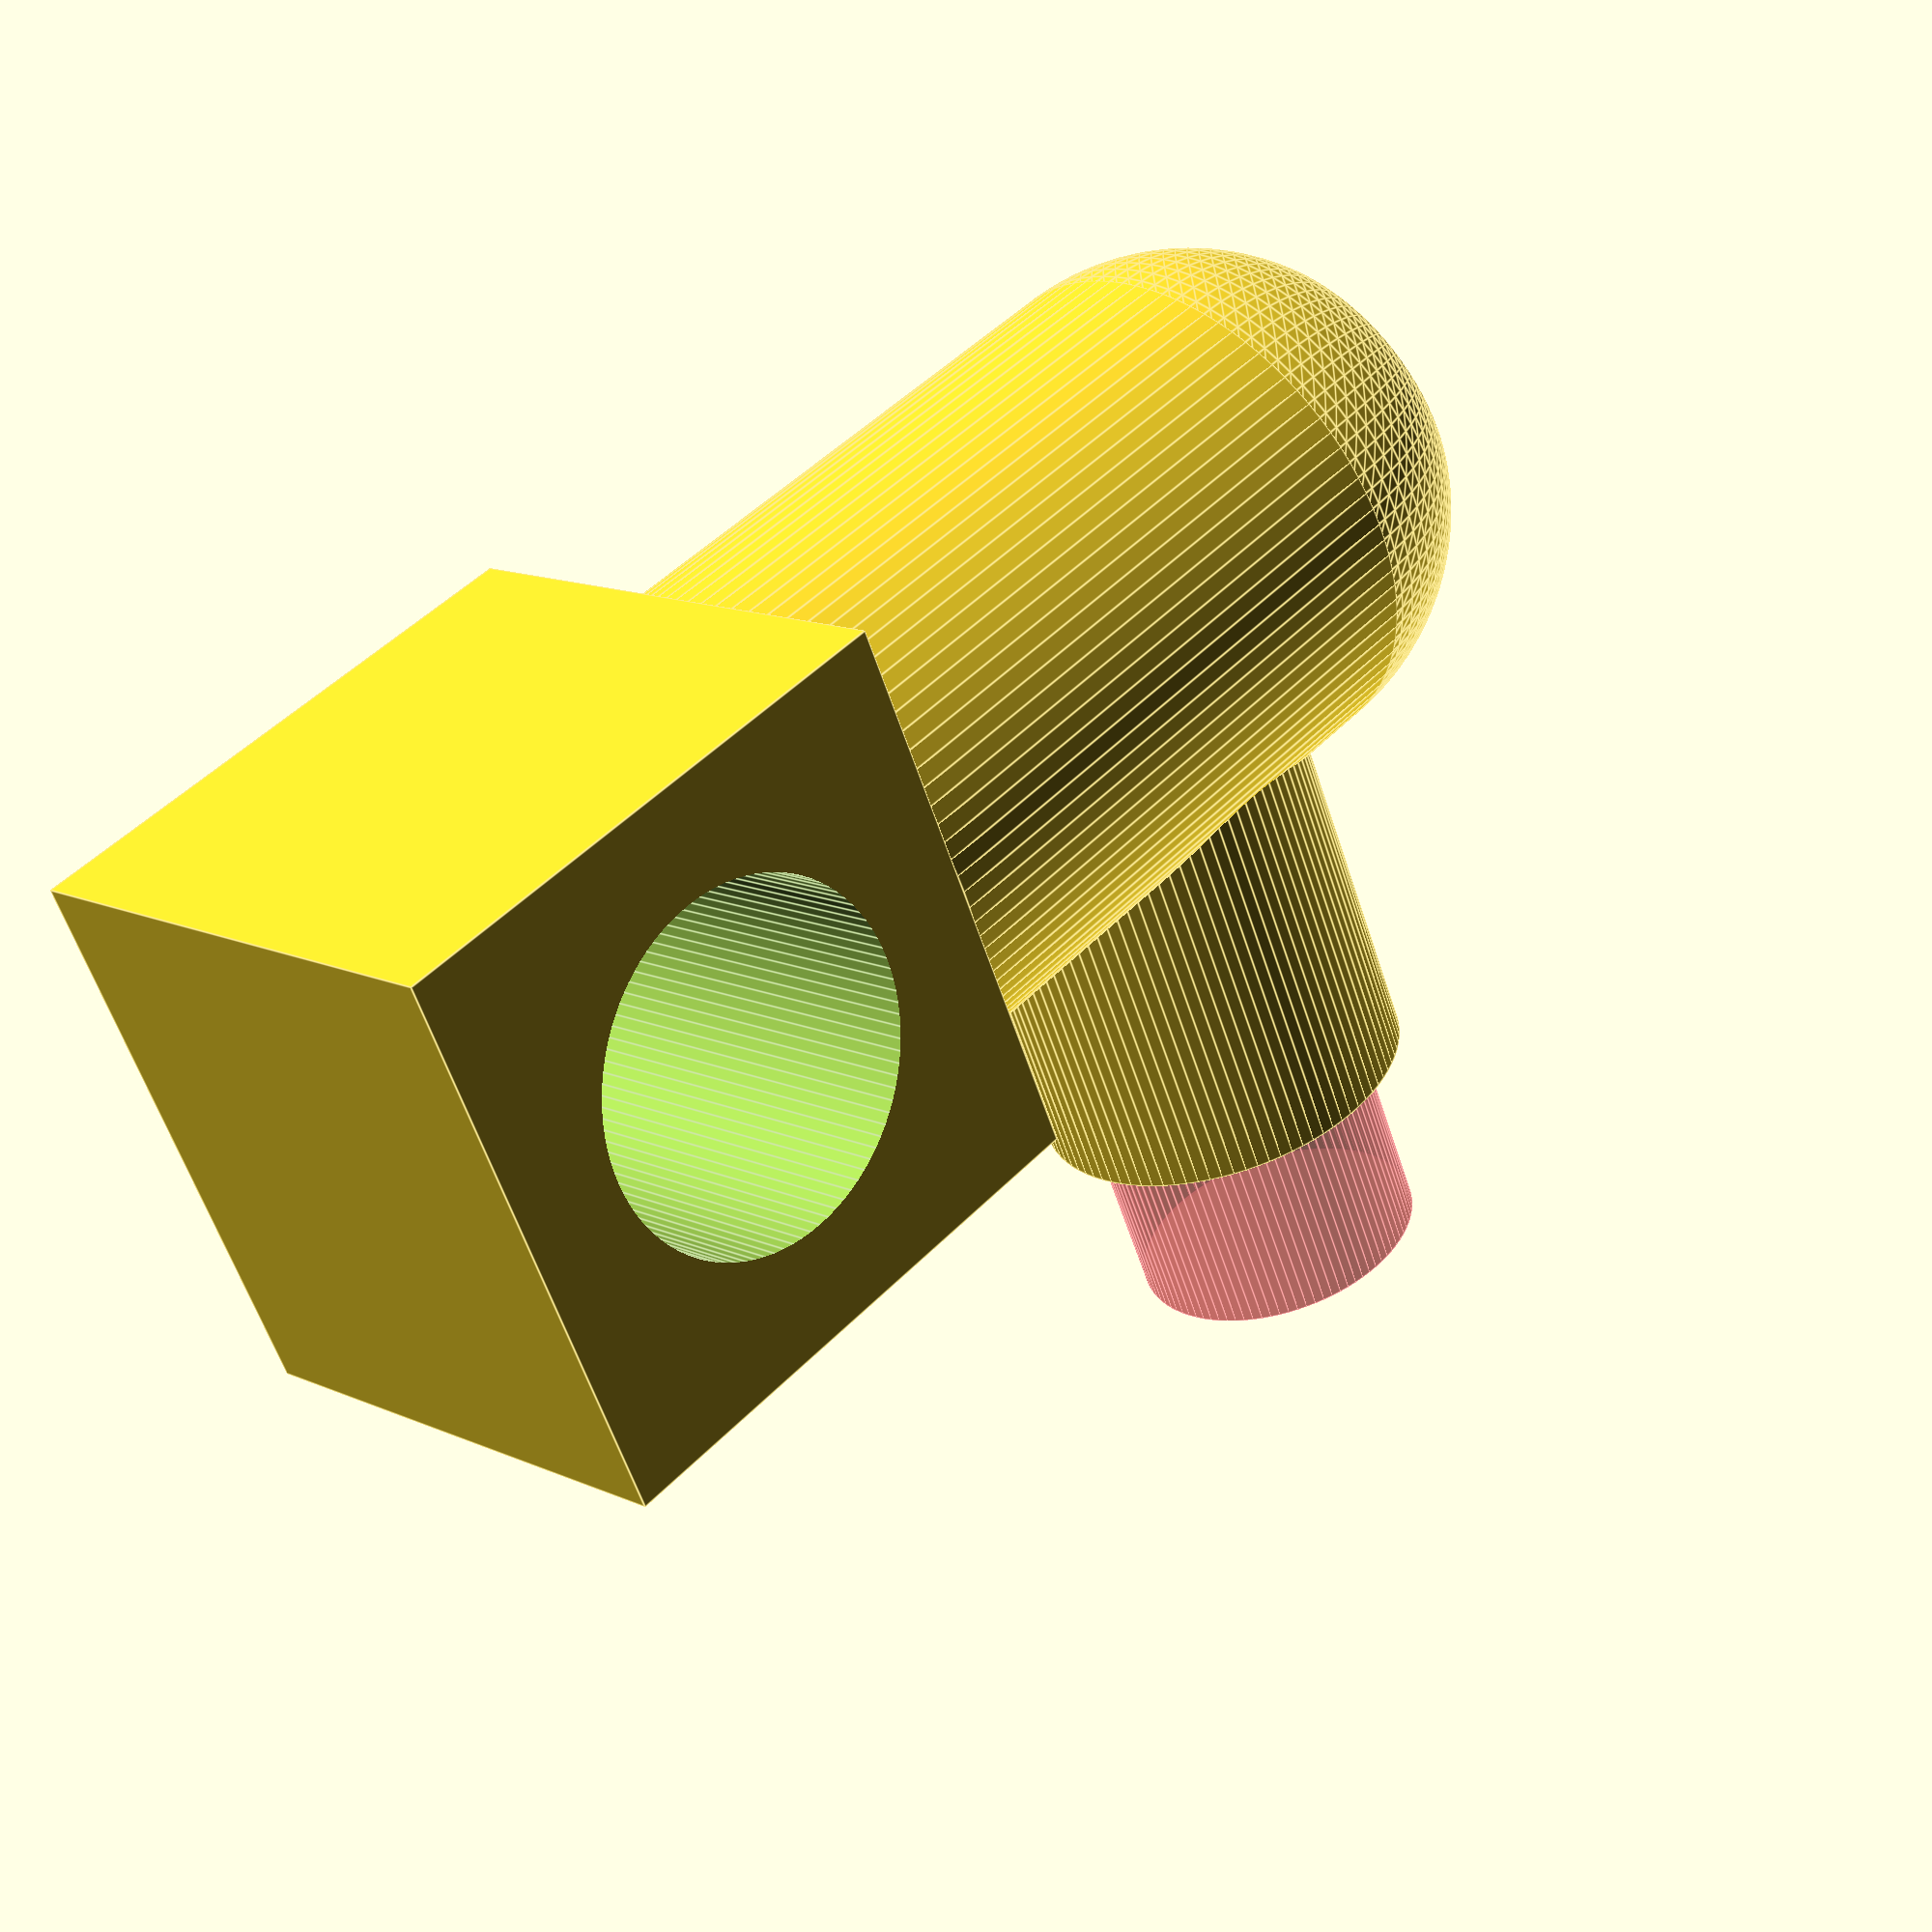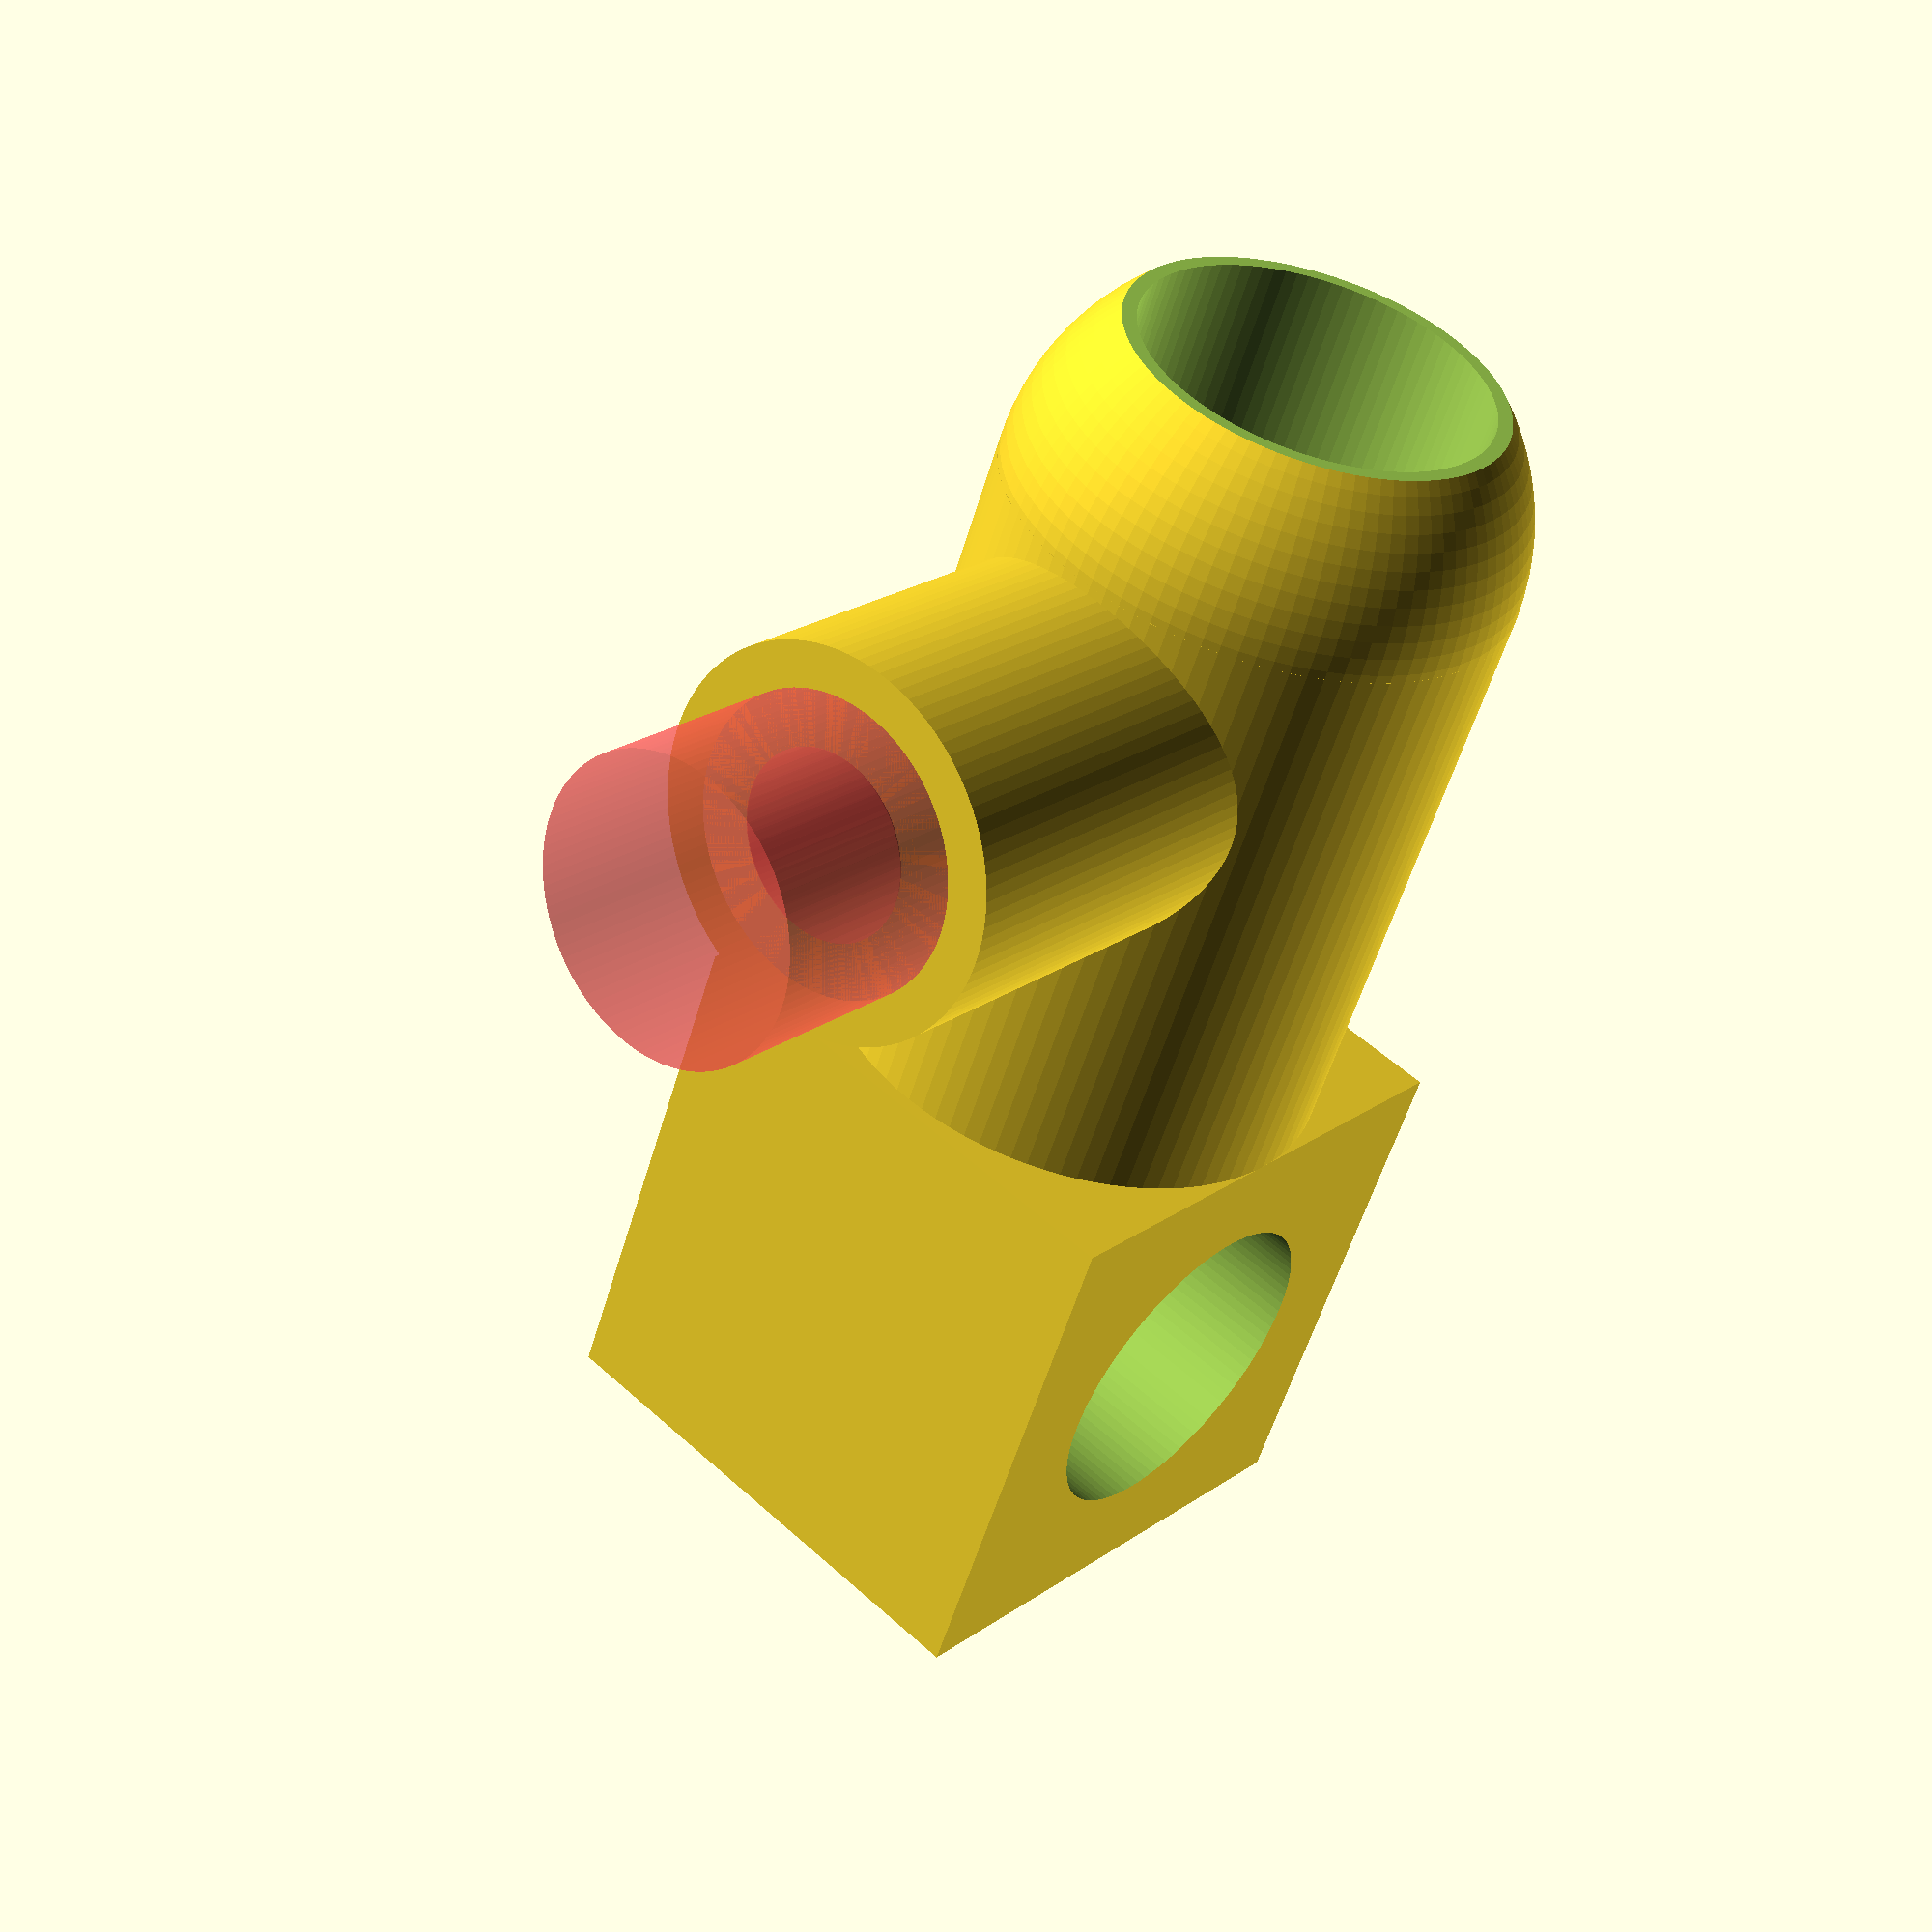
<openscad>
$fn=96;
epsilon=0.02;
m4_hex_dia = 8.1;
m4_hex_thick=3.2;
m8_hex_dia = 15.6;
m8_hex_thick=6.3;
m8_washer_thickness=1.5;

pin_wall_thick=2;

// mine.
pin_r=3.2;  // Radius of the pin measured.
pin_straight_len = 9;
pin_tip_len = 4;

// vadda
/**/
pin_r = 8.5/2;
pin_straight_len = 12;
pin_tip_len = 7;
/**/

hinge_wall=2.5;      // min. wall around hinge.
hinge_axis_r=4.1;    // Axis of the hinge axle.
hinge_axis_len = 32; // screw

// We need at least this much height to roll securely
// around the axis.
hinge_rotate_block_height=2 * (hinge_axis_r + hinge_wall);

// The depth is at least the height, but also influenced by
// the thickness of what sits above.
hinge_rotate_block_depth=max(hinge_rotate_block_height, 2 * (pin_r + pin_wall_thick));
hinge_rotate_block_width=2*(pin_r + pin_wall_thick);

hinge_rotate_block_radius=sqrt(hinge_rotate_block_height*hinge_rotate_block_height
                      + hinge_rotate_block_depth*hinge_rotate_block_depth)/2;
hinge_center_z = hinge_rotate_block_radius + 2;
		  
hinge_mount_block_thick=(hinge_axis_len + m8_hex_thick - 2 * m8_washer_thickness - hinge_rotate_block_width)/2;

base_thick = 1.5;
base_dia = hinge_axis_len + m8_hex_thick + 10;

// securing screw.
screw_length = 9;
screw_wall_thick = 0.5;
screw_offset = 3;

module m_screw(radius, hex_radius, hex_thick, head_diameter, slen, extension) {
    cylinder(r=radius, h=slen + epsilon);
    translate([0, 0, slen]) cylinder(r=head_diameter, h=hex_thick + extension);
    translate([0, 0, -extension]) cylinder(r=hex_radius, h=hex_thick + extension, $fn=6);
}

module screw_m4(slen, extension=0) {
    m_screw(4.4/2, m4_hex_dia/2, 2, 7/2, slen, extension);
}

module screw_m8(slen, extension=0) {
    m_screw(8.4/2, m8_hex_dia/2, 6, 16.5/2, slen, extension);
}

module pin(d=2 * pin_r) {
    translate([0, 0, pin_tip_len-epsilon]) cylinder(r=d/2, h=pin_straight_len + 2 * epsilon);
    cylinder(r1=0, r2=d/2, h=pin_tip_len);  // pin.
    translate([0, 0, pin_tip_len + pin_straight_len - epsilon]) cylinder(r=3 * d, h=4);
}

module pin_holder(r=pin_r) {
    assign(block_h = hinge_rotate_block_height,
	   block_d = hinge_rotate_block_depth,
	   pin_outer_radius = r + pin_wall_thick,
           pin_height = pin_straight_len + pin_tip_len + pin_wall_thick) {
	difference() {
	    union() {
		translate([-(block_d)/2, -pin_outer_radius, 0]) cube([block_d, 2 * pin_outer_radius, block_h]); // hinge block
		translate([0, 0, block_h]) cylinder(h=pin_height - pin_outer_radius, r=pin_outer_radius);  // main cylinde
		translate([0, 0, block_h + pin_height - pin_outer_radius]) sphere(r=pin_outer_radius);
		translate([0, 0, block_h + pin_tip_len + screw_offset]) rotate([0, 90, 0]) cylinder(r=m4_hex_dia/2 + screw_wall_thick, h=screw_length + pin_r);
	    }
	    translate([0, 0, block_h]) pin(d=2*r);  // make space for the pin
	    #translate([pin_r, 0, block_h + pin_tip_len + screw_offset]) rotate([0, 90, 0]) screw_m4(screw_length, 3); // space for screw
	    translate([0, 30, block_h/2]) rotate([90, 0, 0]) cylinder(r=hinge_axis_r, h=60); // hinge hole
	}
    }
}

module baseplate(dist=hinge_rotate_block_width + 2*m8_washer_thickness) {
    difference() {
	hull() {
	    // We want the mount blocks blend in with the base-plate
	    cylinder(r=base_dia/2 , h=base_thick);
	    translate([dist/2, 0, hinge_center_z + base_thick]) rotate([0, 90, 0]) cylinder(r=m8_hex_dia/2 + hinge_wall, h=hinge_mount_block_thick);
	    translate([-dist/2, 0, hinge_center_z + base_thick]) rotate([0, -90, 0]) cylinder(r=m8_hex_dia/2 + hinge_wall, h=hinge_mount_block_thick);
	}

	// We substract the space the rotating block would need.
	translate([-dist/2, 0, hinge_center_z + base_thick]) scale([1, 1.8, 1]) rotate([0, 90, 0]) cylinder(r=hinge_center_z, h=dist);

	// .. also the space above the axis should generally be free.
	translate([-dist/2, -base_dia/2, hinge_center_z + base_thick - hinge_axis_r]) cube([dist, base_dia, base_dia]);


	// On the side with the screwhead, we want to have one washer
	#translate([-(hinge_axis_len + 1 * m8_hex_thick + 1 * m8_washer_thickness)/2, 0, base_thick + hinge_center_z]) rotate([0, 90, 0]) screw_m8(hinge_axis_len, 10);
    }    
}

module display_mount() {
    baseplate();
    color("red") translate([0, 0, base_thick + hinge_center_z - hinge_rotate_block_height/2]) rotate([0, 0, 90]) pin_holder();
}

module print_endpin_holder() {
    baseplate();
    translate([0, base_dia/2 + 10, 0]) rotate([0, 0, -90]) pin_holder(r=pin_r);
}

module xray() {
    difference() {
	baseplate();
	translate([0, 0, 18]) cube([50, 50, 10], center=true);
    }
}

//xray();
//baseplate();
//display_mount();
//print_endpin_holder();
pin_holder(r=pin_r);
//screw_m4(screw_length);
//translate([pin_r, 0, 0]) rotate([0, 90, 0]) screw_m4(screw_length);
</openscad>
<views>
elev=132.6 azim=294.2 roll=319.2 proj=p view=edges
elev=54.0 azim=131.7 roll=344.0 proj=p view=wireframe
</views>
